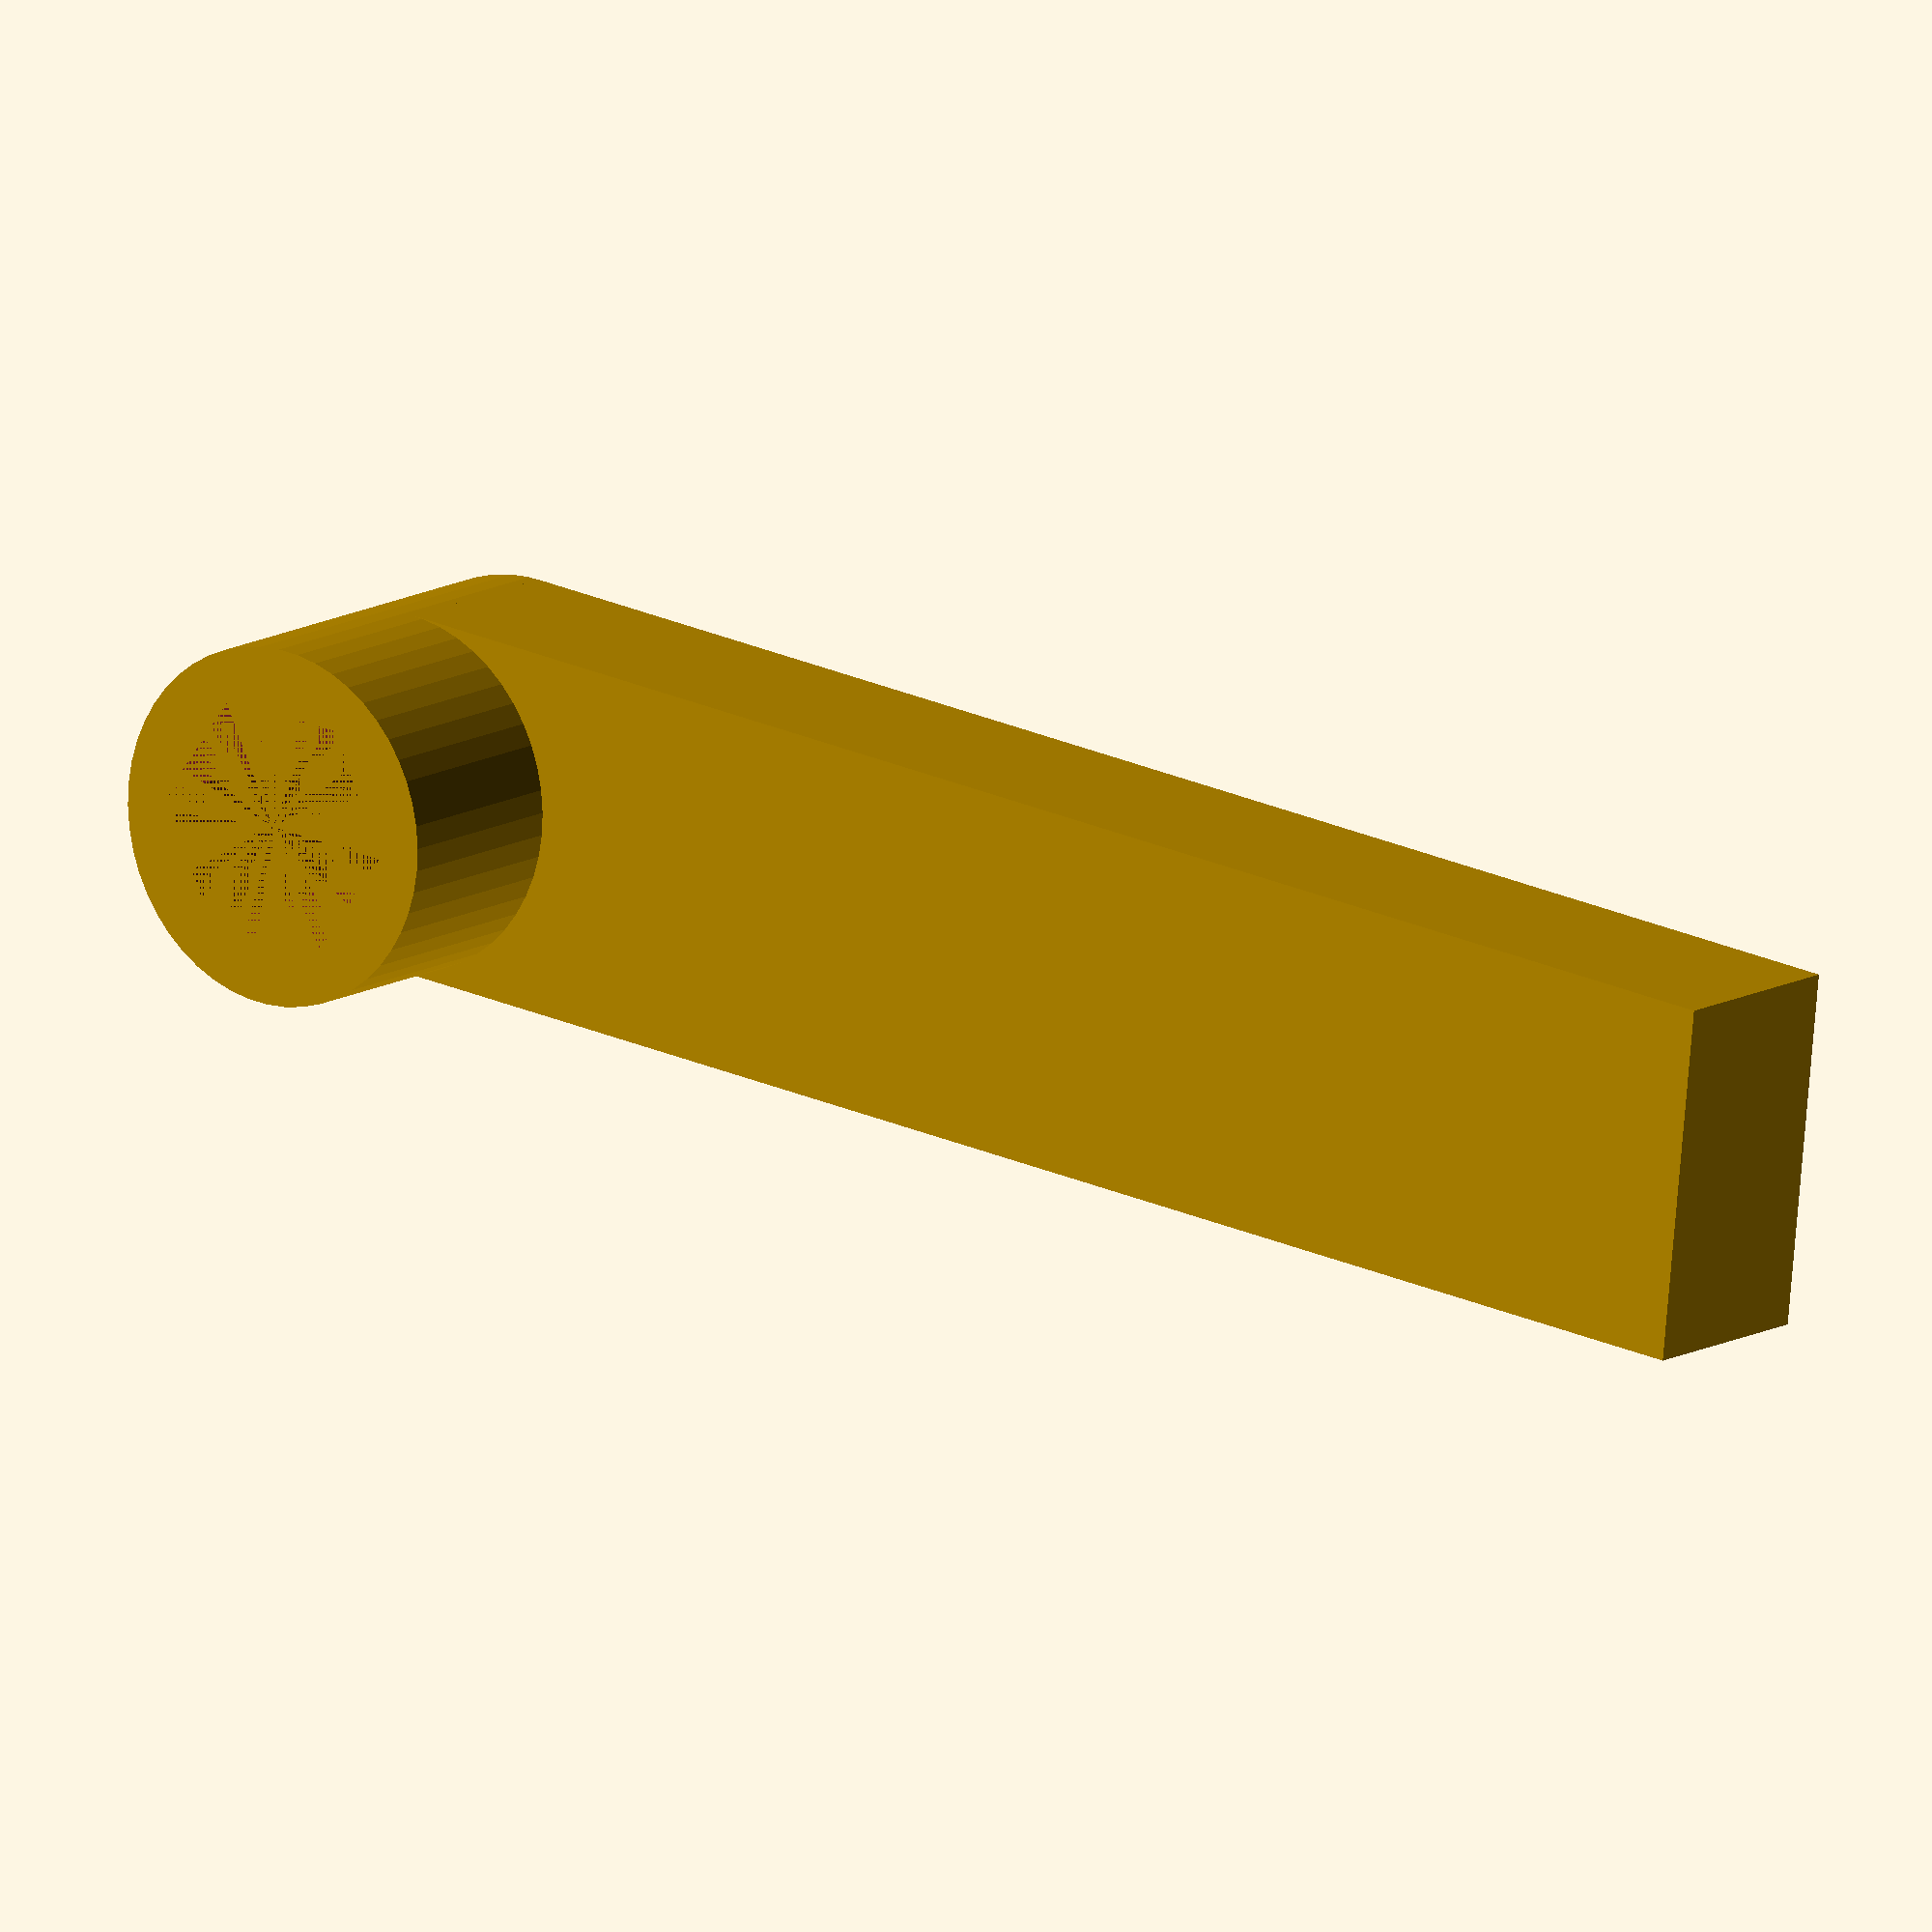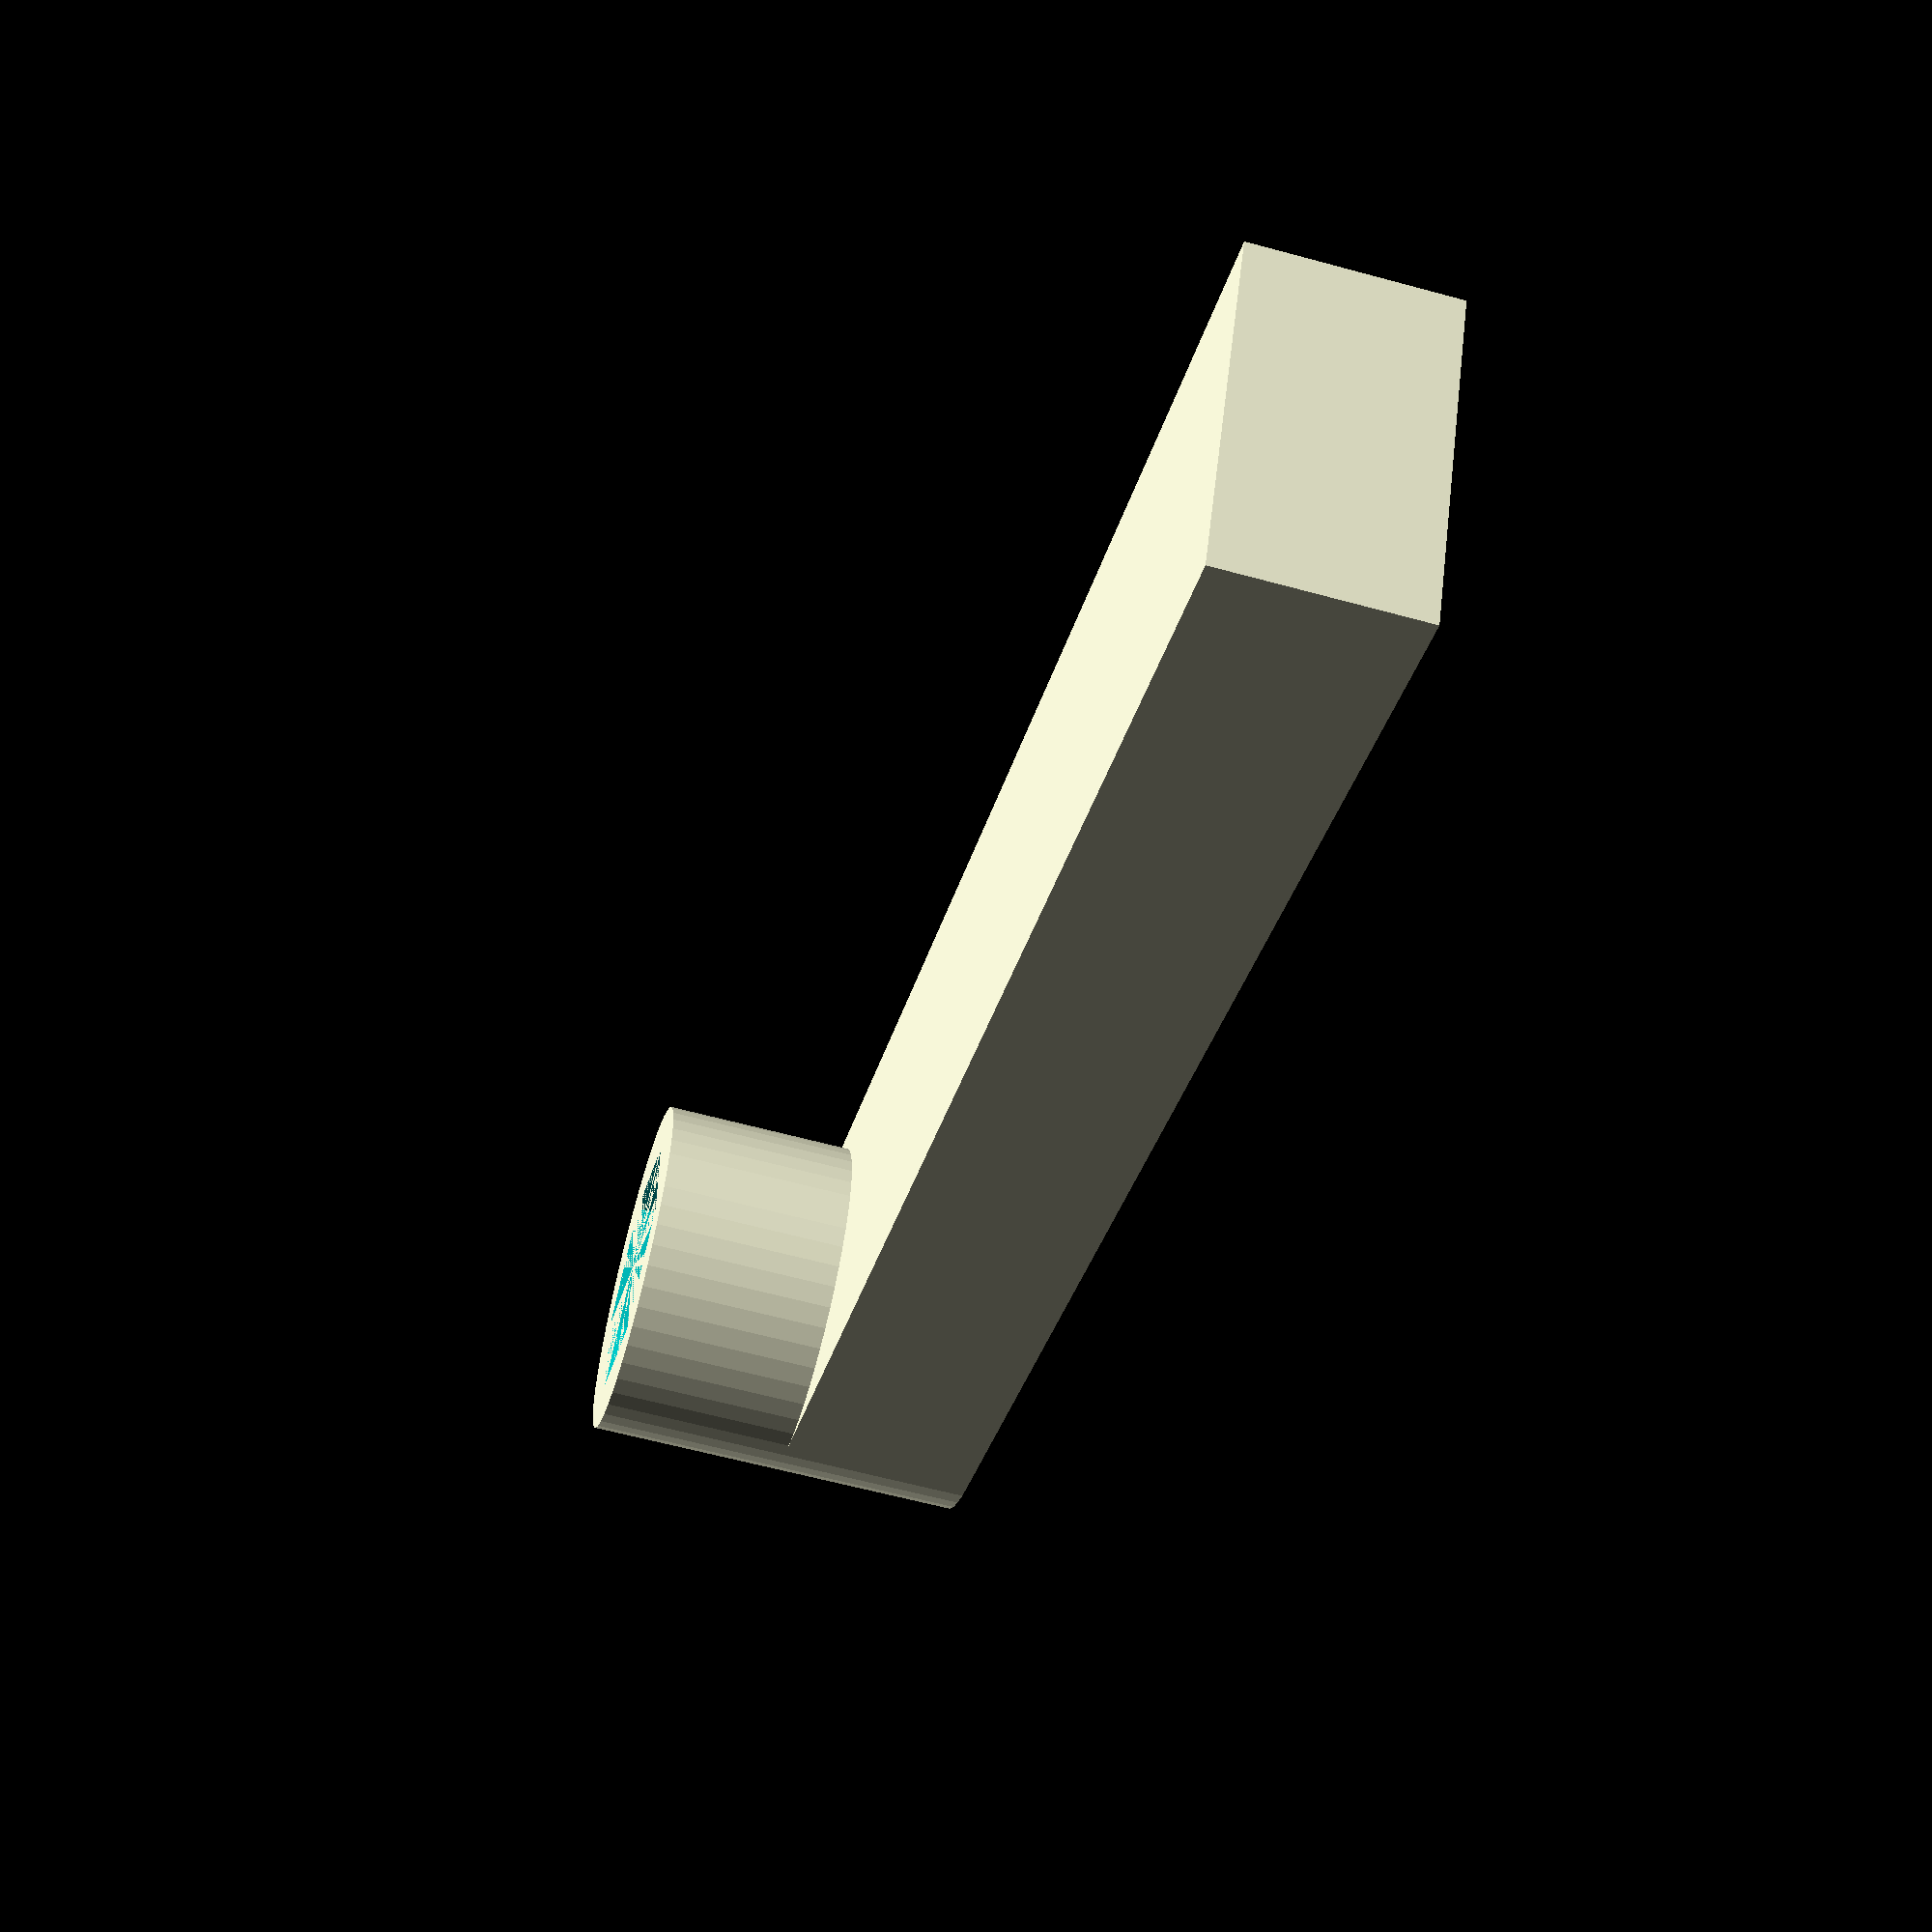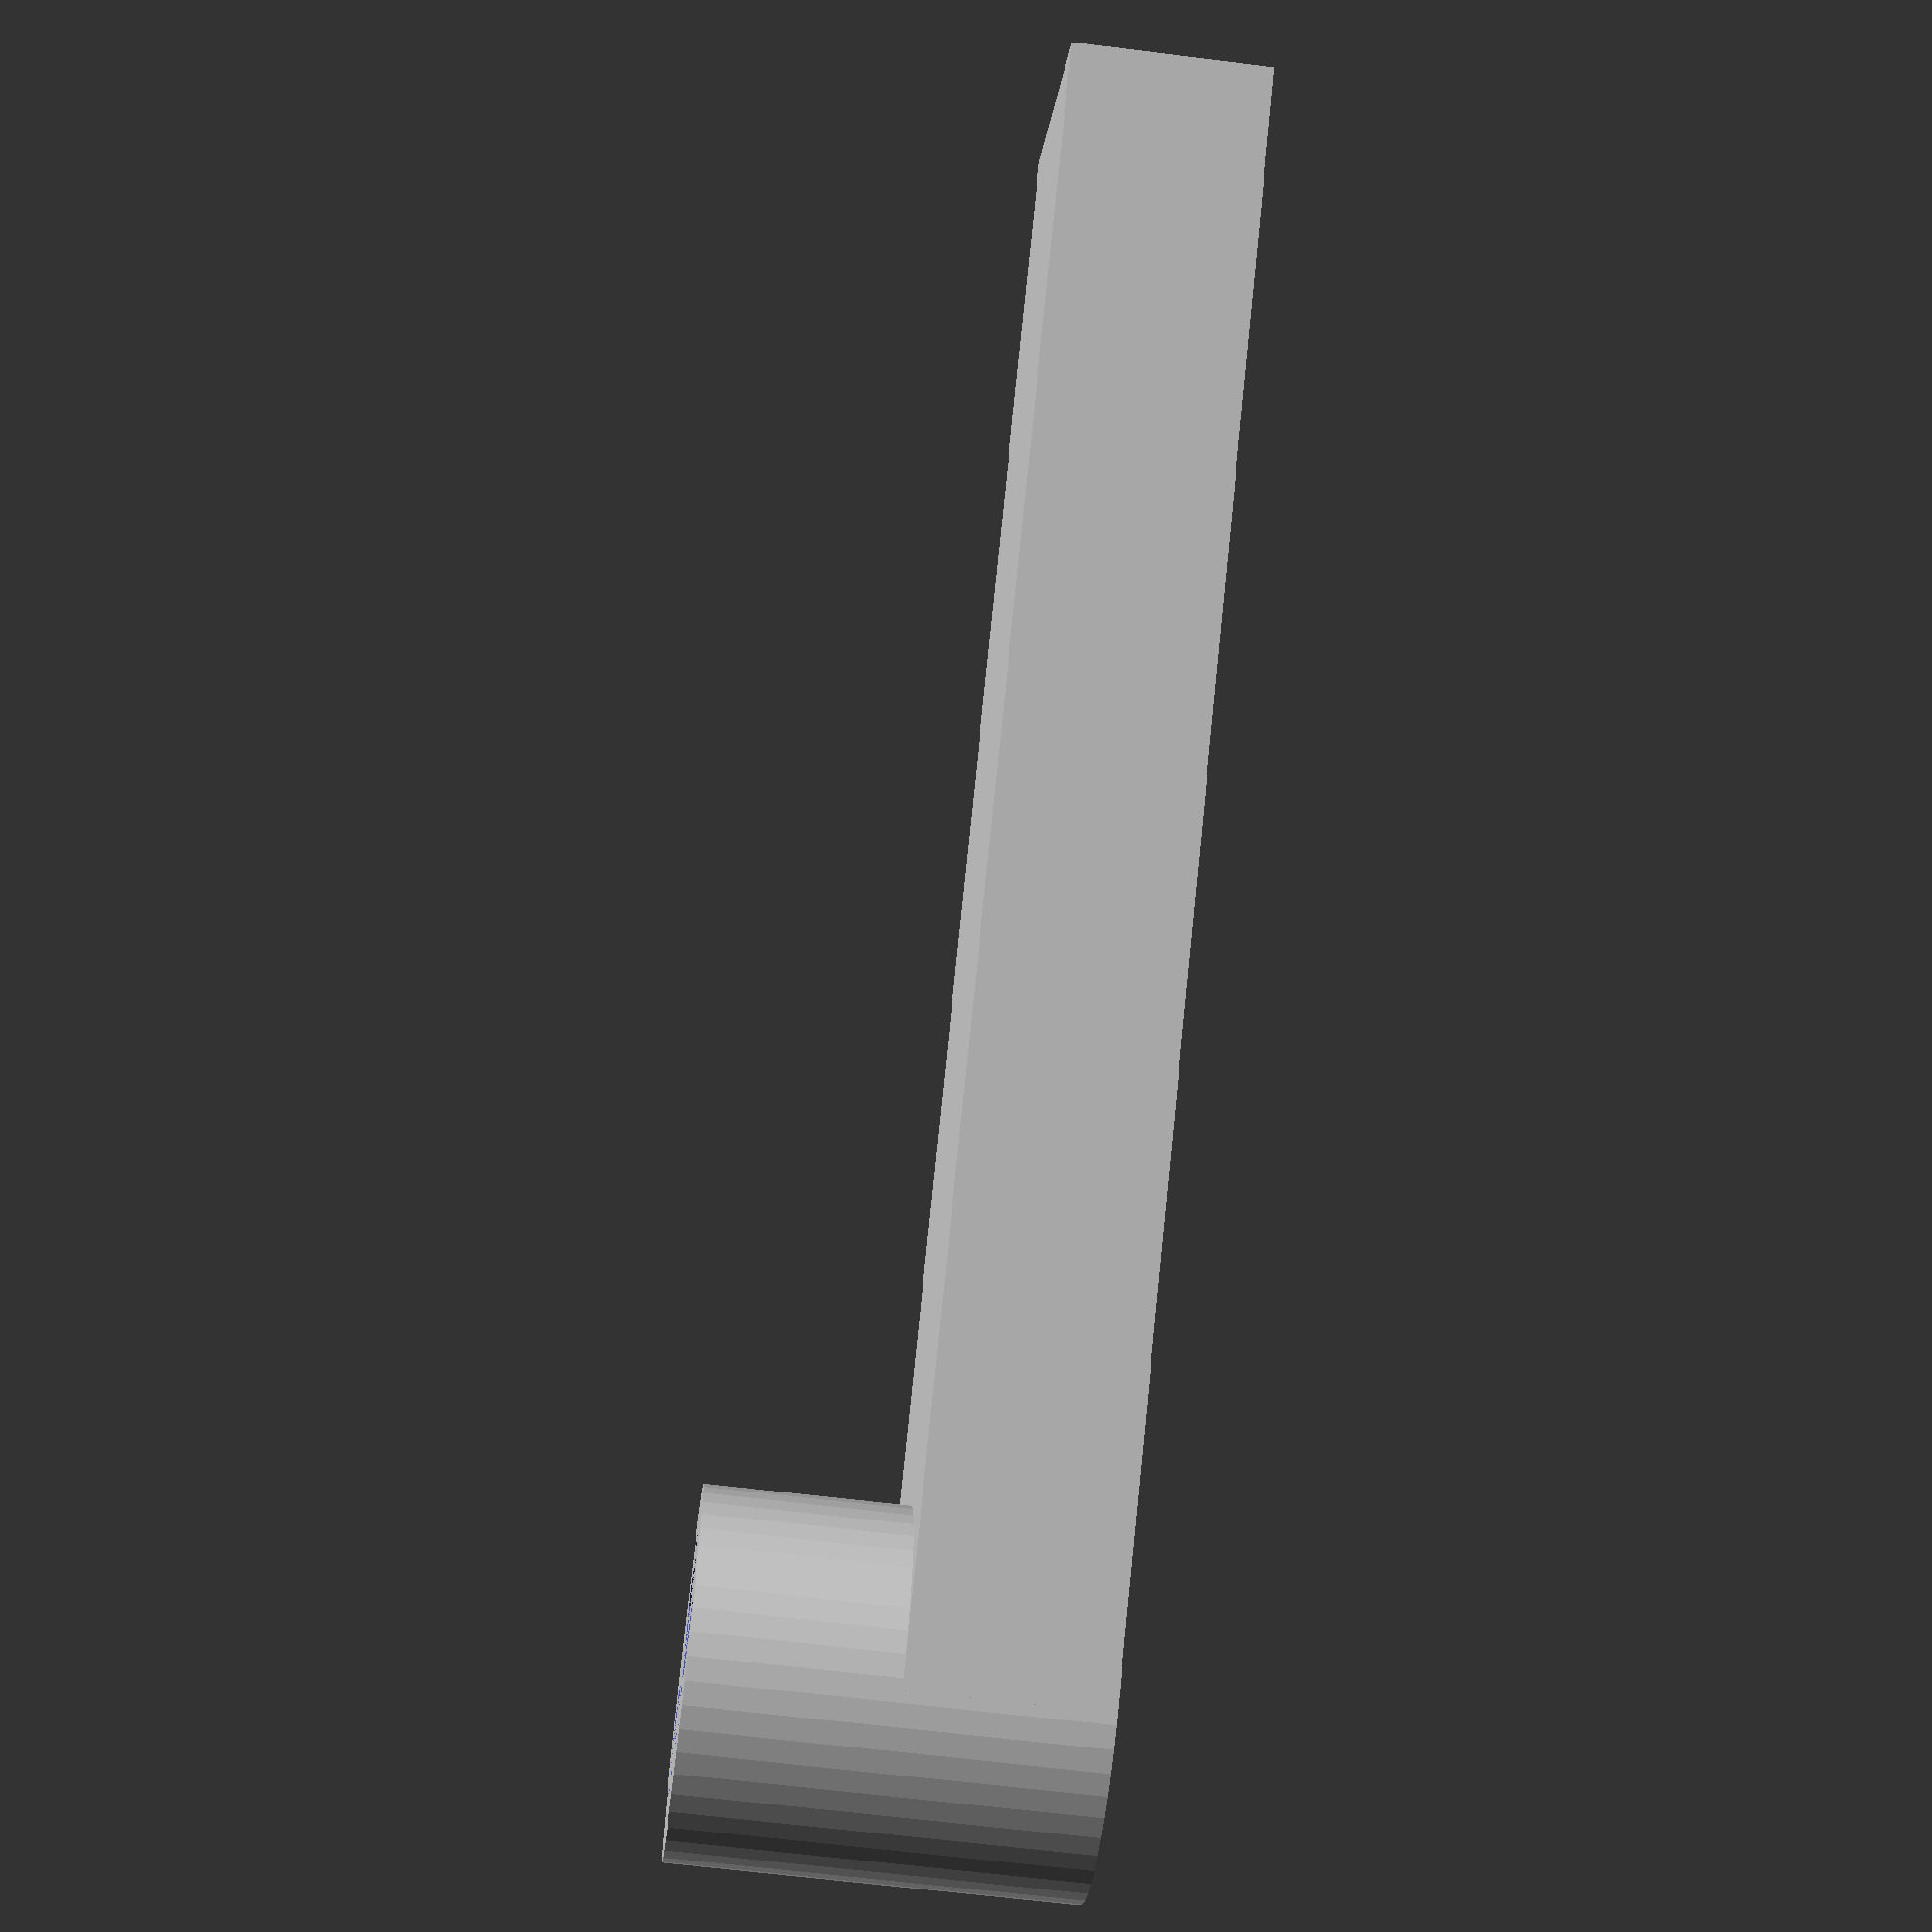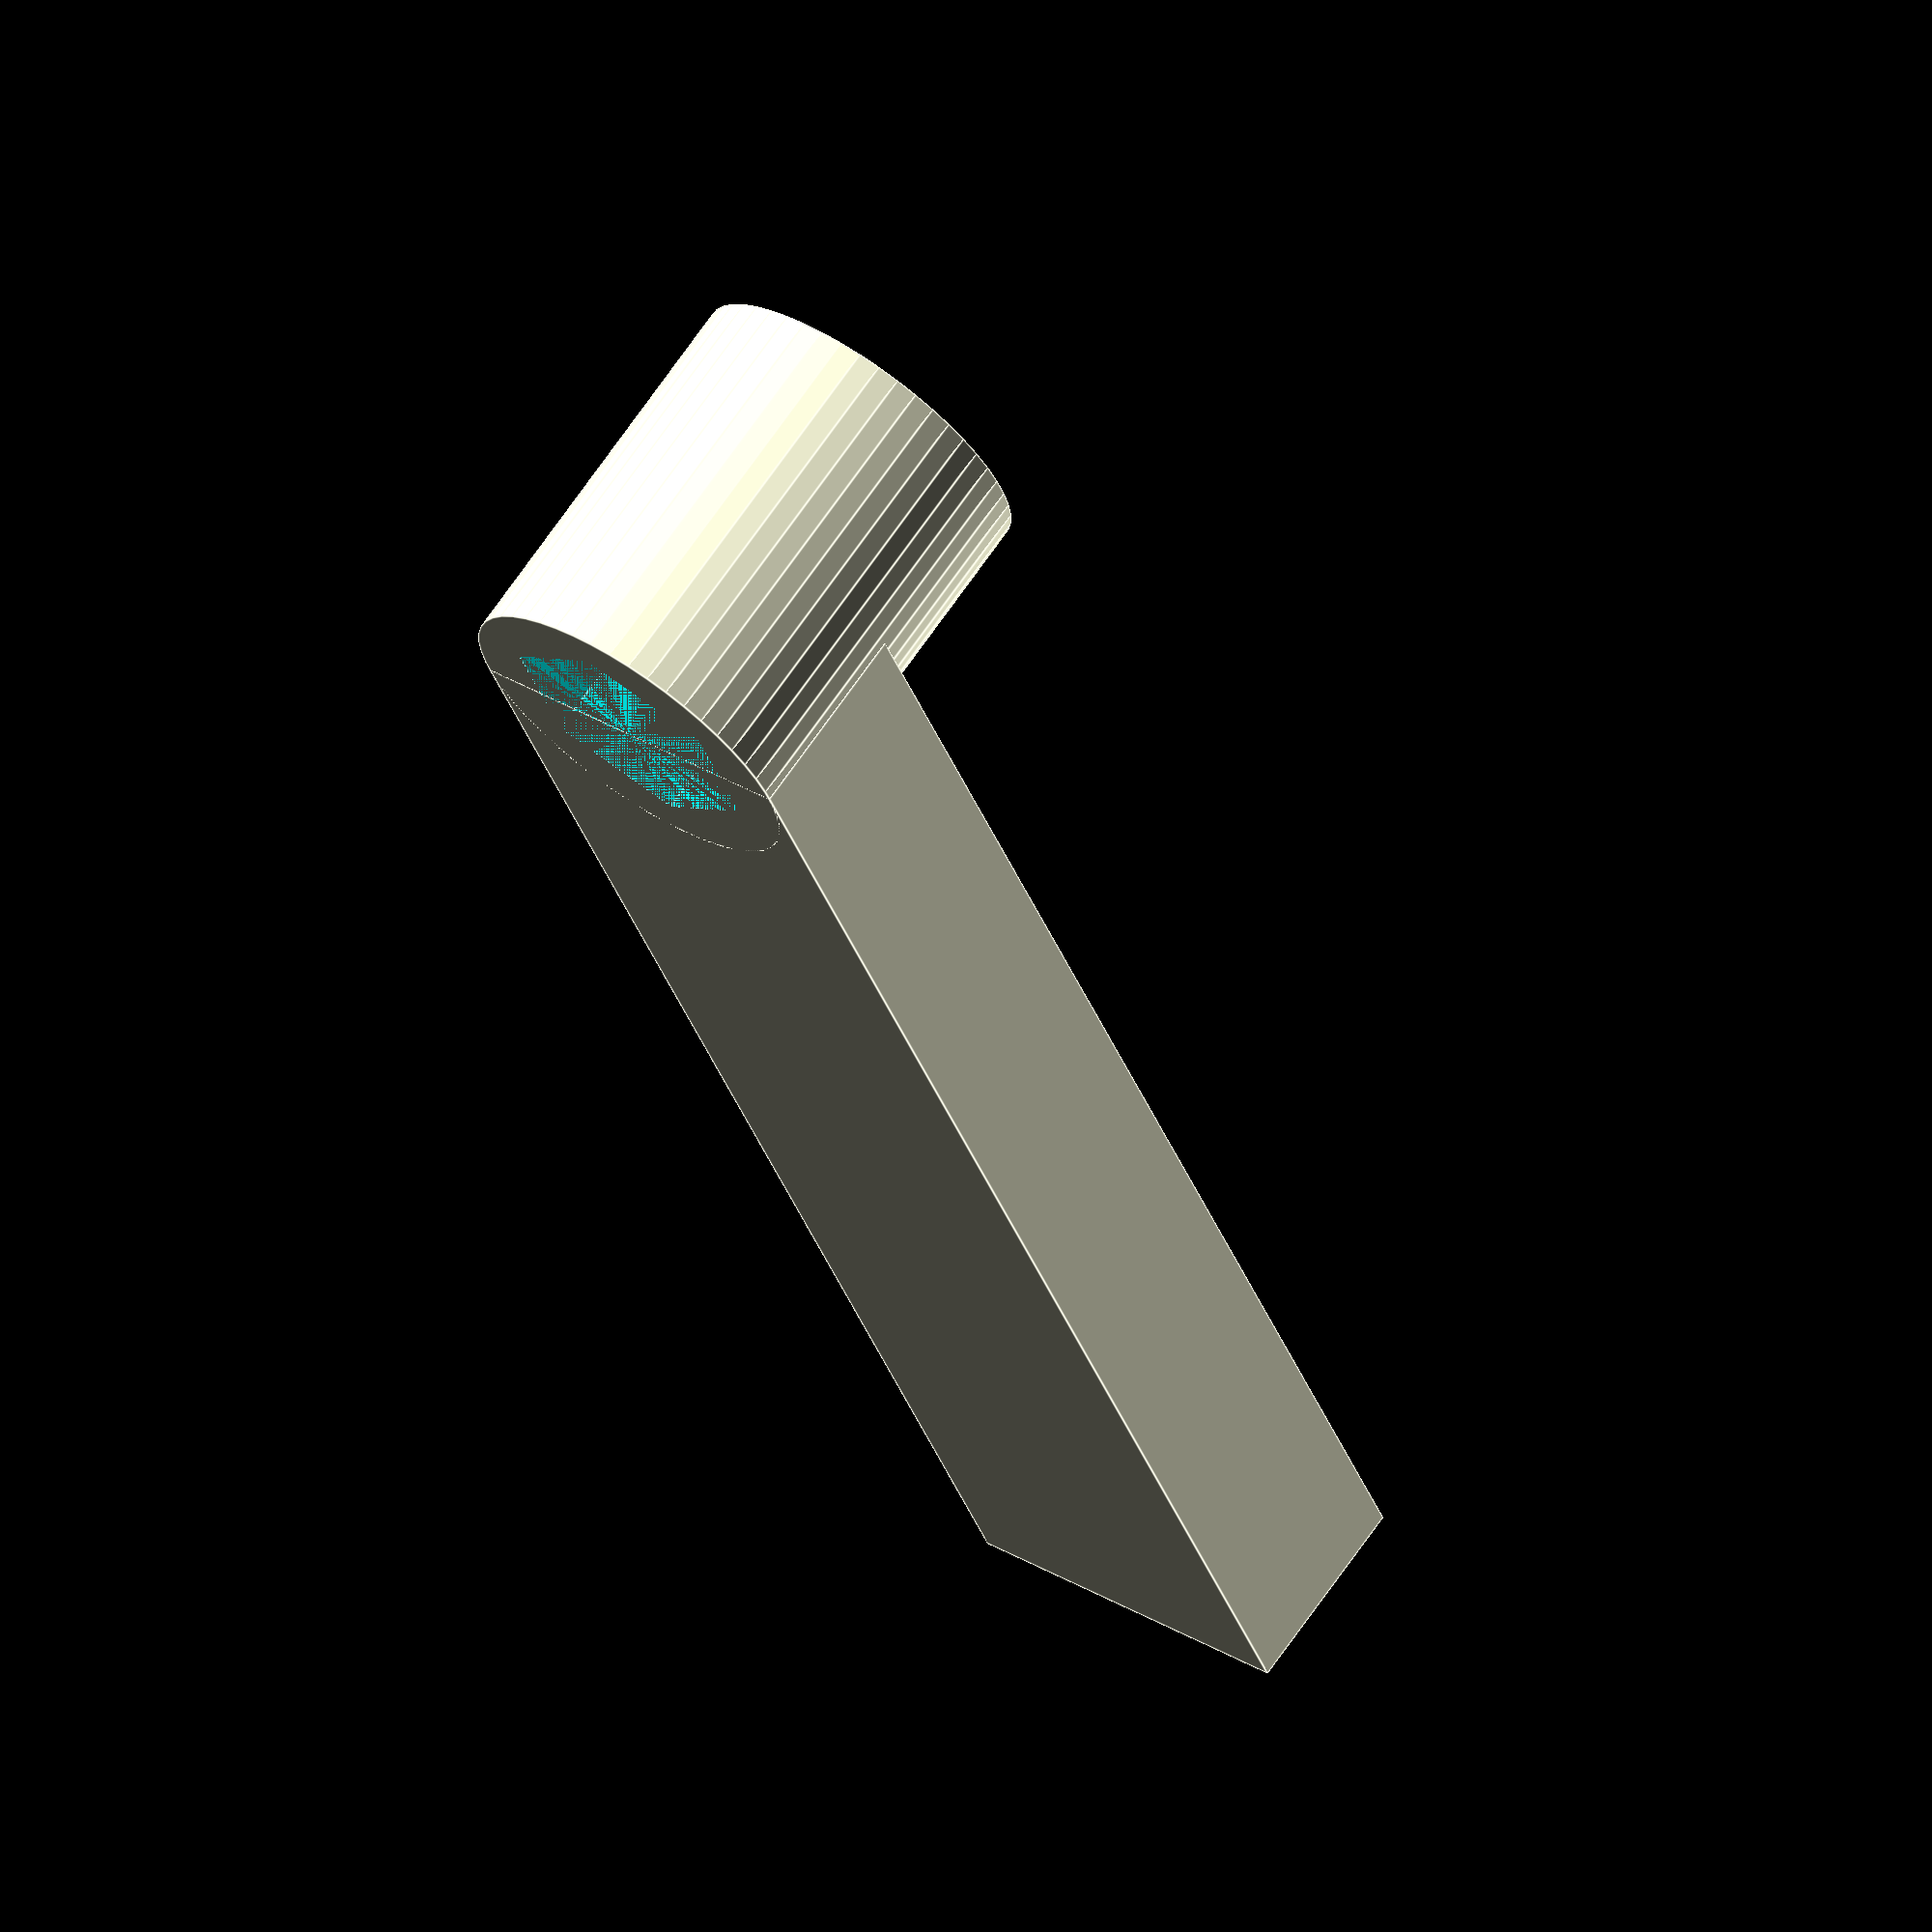
<openscad>
NUT_ID = 5.4;
FUDGE_ADDENDUM = 0.4;

nut_cd = NUT_ID / cos(30);
socket_d = nut_cd + FUDGE_ADDENDUM;

difference(){
    union(){
        cylinder(d=9, h=10, $fn=50);
        translate([0,-4.5,0])cube([40,9,5]);
    }
    cylinder(d=socket_d, h=10, $fn=6);
}


</openscad>
<views>
elev=167.0 azim=186.2 roll=142.2 proj=o view=solid
elev=240.3 azim=206.3 roll=105.7 proj=p view=solid
elev=63.4 azim=323.8 roll=82.8 proj=p view=solid
elev=111.5 azim=291.8 roll=325.4 proj=o view=edges
</views>
